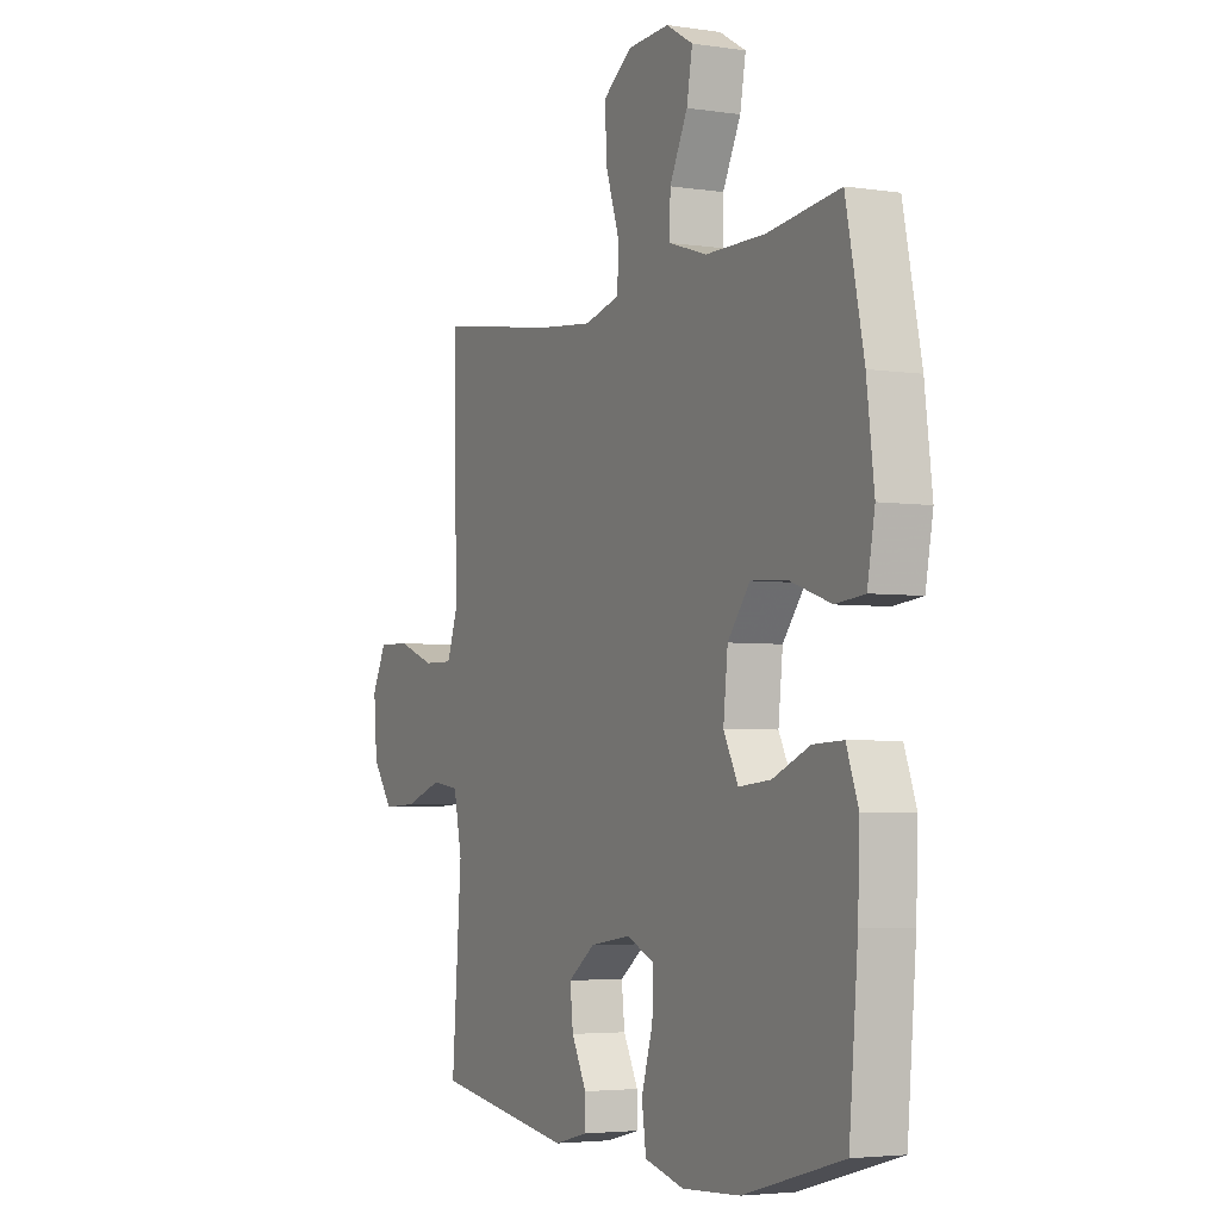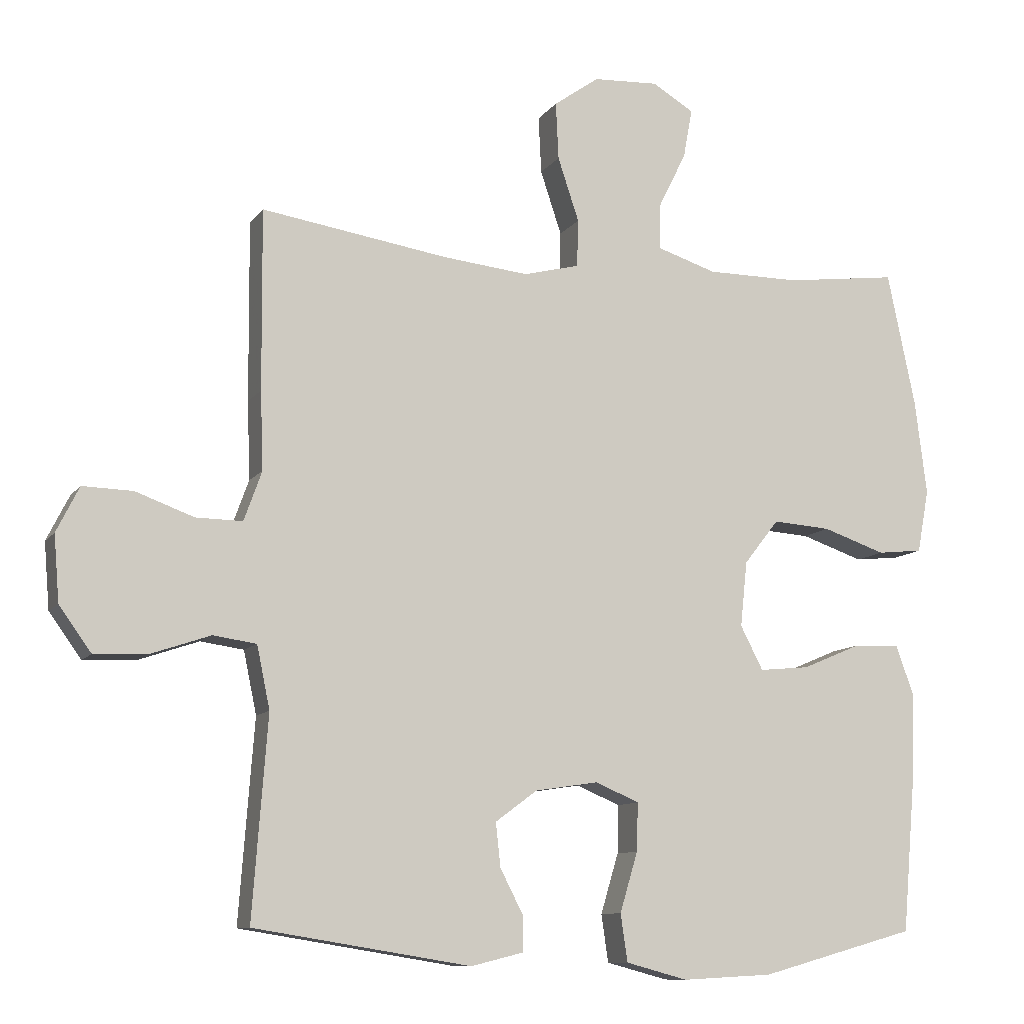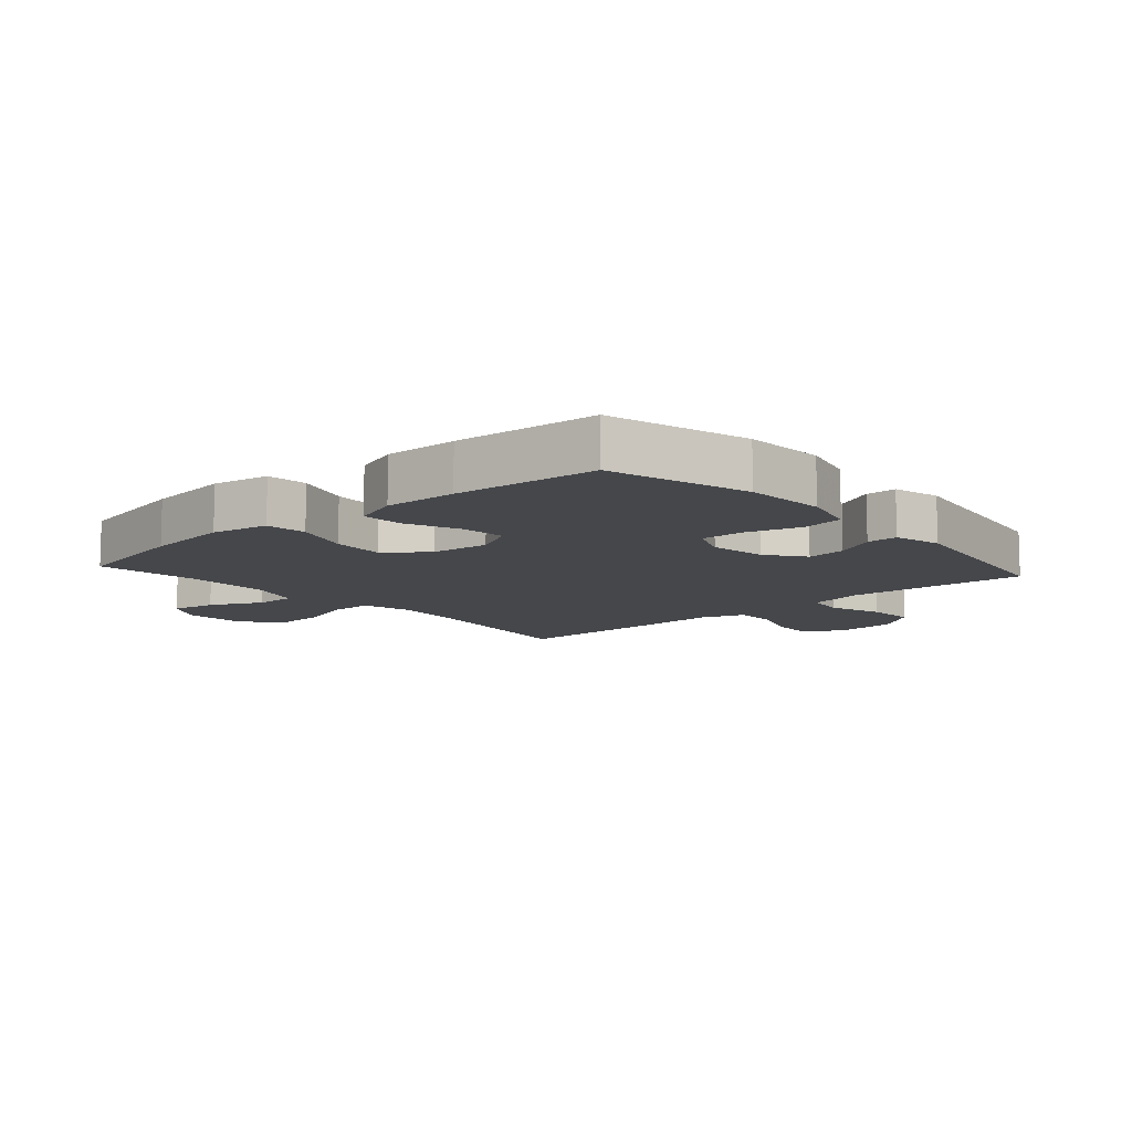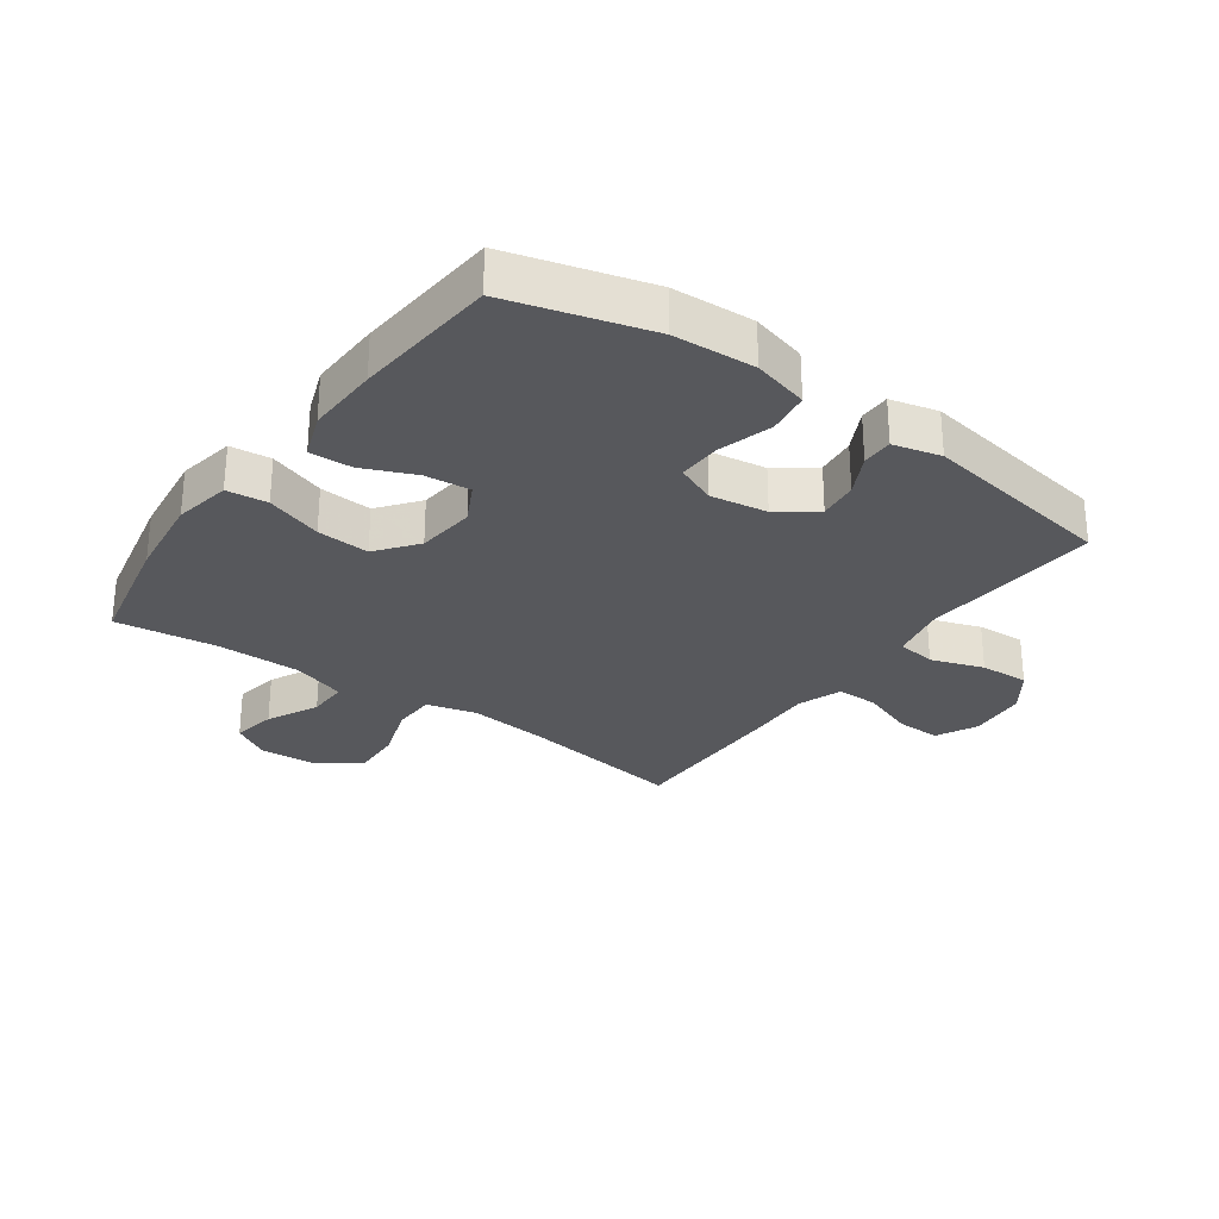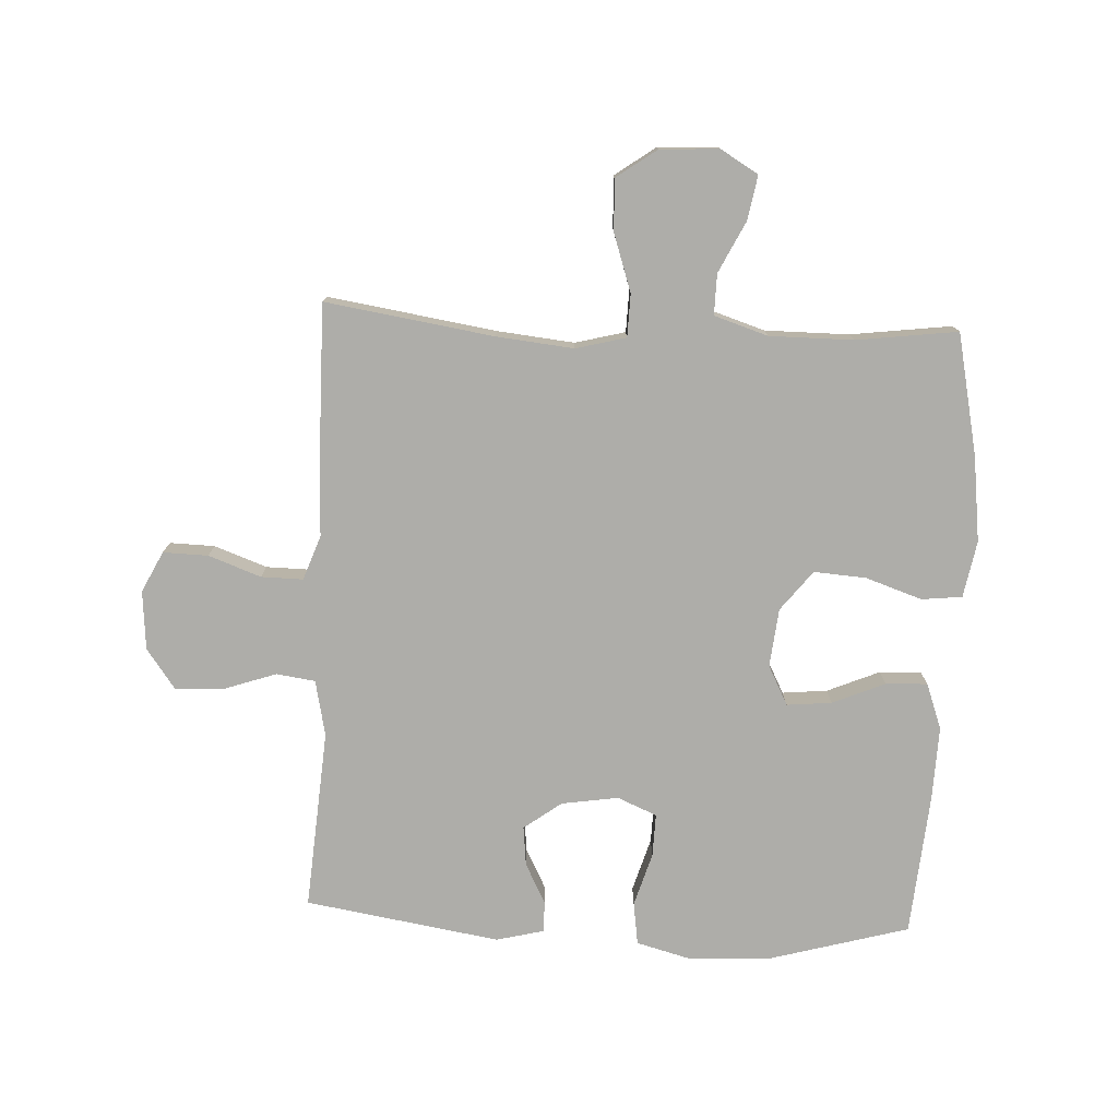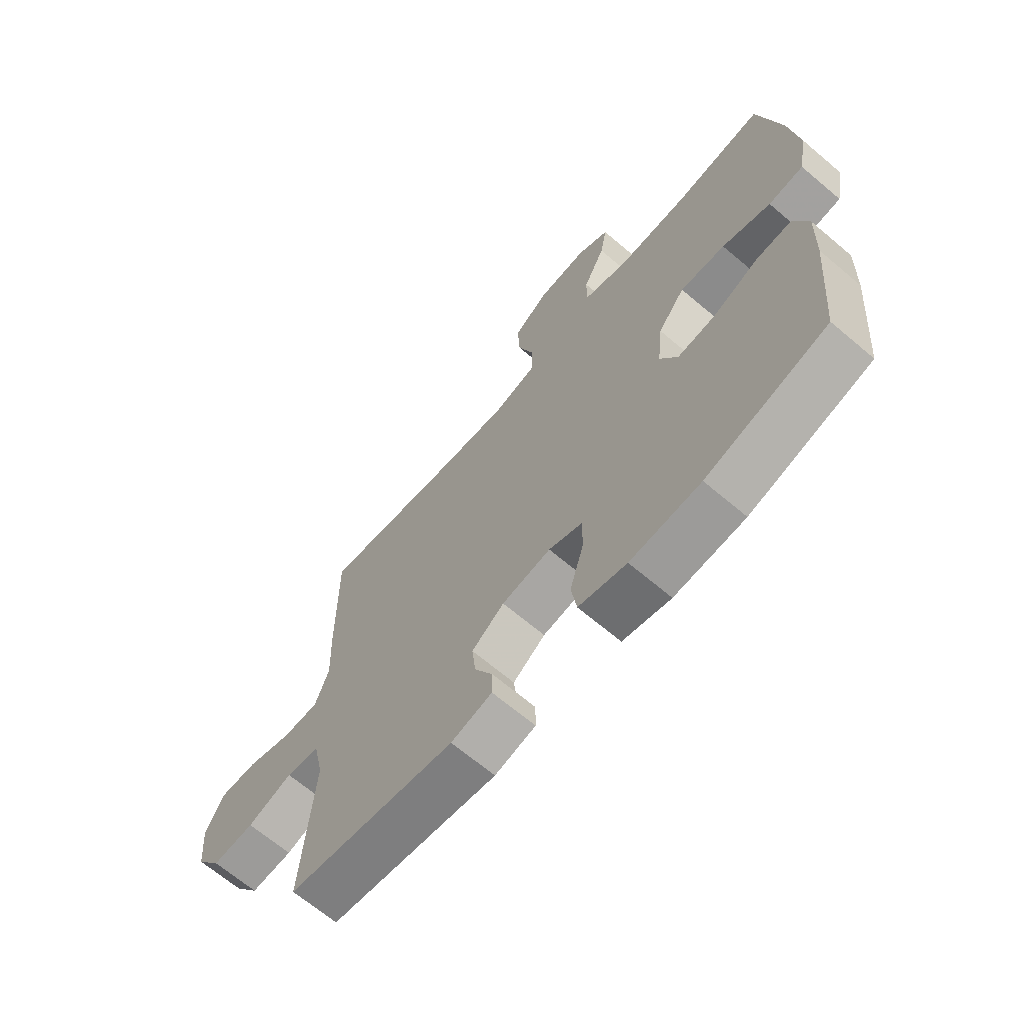
<metadata>
{"format":"obj","ext":"obj","renderer":"f3d","projection":"perspective","resolution":1024,"background":"white","views":[{"elev":-3.9,"azim":63.3,"up":"+Z"},{"elev":-10.2,"azim":-20.9,"up":"+Z"},{"elev":-10.3,"azim":131.5,"up":"+Y"},{"elev":-28.5,"azim":144.4,"up":"+Y"},{"elev":-77.1,"azim":-2.7,"up":"+Y"},{"elev":-67.3,"azim":49.7,"up":"+Z"}]}
</metadata>
<code>
v -0.5 0.07 0.5
v -0.227 0.07 0.458
v -0.102 0.07 0.445
v -0.021 0.07 0.466
v -0.019 0.07 0.535
v -0.05 0.07 0.628
v -0.054 0.07 0.712
v 0.012 0.07 0.759
v 0.107 0.07 0.764
v 0.168 0.07 0.728
v 0.155 0.07 0.656
v 0.114 0.07 0.573
v 0.113 0.07 0.507
v 0.2 0.07 0.479
v 0.336 0.07 0.479
v 0.5 0.07 0.5
v 0.541 0.07 0.303
v 0.558 0.07 0.165
v 0.541 0.07 0.073
v 0.475 0.07 0.066
v 0.384 0.07 0.097
v 0.299 0.07 0.103
v 0.248 0.07 0.038
v 0.238 0.07 -0.057
v 0.271 0.07 -0.121
v 0.344 0.07 -0.114
v 0.429 0.07 -0.078
v 0.497 0.07 -0.075
v 0.524 0.07 -0.149
v 0.52 0.07 -0.267
v 0.5 0.07 -0.5
v 0.273 0.07 -0.563
v 0.141 0.07 -0.57
v 0.051 0.07 -0.546
v 0.041 0.07 -0.477
v 0.067 0.07 -0.39
v 0.069 0.07 -0.32
v 0.005 0.07 -0.293
v -0.087 0.07 -0.307
v -0.148 0.07 -0.352
v -0.141 0.07 -0.416
v -0.107 0.07 -0.482
v -0.107 0.07 -0.532
v -0.184 0.07 -0.551
v -0.5 0.07 -0.5
v -0.478 0.07 -0.208
v -0.497 0.07 -0.117
v -0.56 0.07 -0.108
v -0.645 0.07 -0.137
v -0.724 0.07 -0.141
v -0.771 0.07 -0.076
v -0.779 0.07 0.02
v -0.746 0.07 0.086
v -0.673 0.07 0.084
v -0.588 0.07 0.053
v -0.52 0.07 0.052
v -0.494 0.07 0.124
v -0.498 0.07 0.238
v -0.5 0 0.5
v -0.227 0 0.458
v -0.102 0 0.445
v -0.021 0 0.466
v -0.019 0 0.535
v -0.05 0 0.628
v -0.054 0 0.712
v 0.012 0 0.759
v 0.107 0 0.764
v 0.168 0 0.728
v 0.155 0 0.656
v 0.114 0 0.573
v 0.113 0 0.507
v 0.2 0 0.479
v 0.336 0 0.479
v 0.5 0 0.5
v 0.541 0 0.303
v 0.558 0 0.165
v 0.541 0 0.073
v 0.475 0 0.066
v 0.384 0 0.097
v 0.299 0 0.103
v 0.248 0 0.038
v 0.238 0 -0.057
v 0.271 0 -0.121
v 0.344 0 -0.114
v 0.429 0 -0.078
v 0.497 0 -0.075
v 0.524 0 -0.149
v 0.52 0 -0.267
v 0.5 0 -0.5
v 0.273 0 -0.563
v 0.141 0 -0.57
v 0.051 0 -0.546
v 0.041 0 -0.477
v 0.067 0 -0.39
v 0.069 0 -0.32
v 0.005 0 -0.293
v -0.087 0 -0.307
v -0.148 0 -0.352
v -0.141 0 -0.416
v -0.107 0 -0.482
v -0.107 0 -0.532
v -0.184 0 -0.551
v -0.5 0 -0.5
v -0.478 0 -0.208
v -0.497 0 -0.117
v -0.56 0 -0.108
v -0.645 0 -0.137
v -0.724 0 -0.141
v -0.771 0 -0.076
v -0.779 0 0.02
v -0.746 0 0.086
v -0.673 0 0.084
v -0.588 0 0.053
v -0.52 0 0.052
v -0.494 0 0.124
v -0.498 0 0.238
f 57 58 1 2
f 56 57 2 3
f 52 53 54 55
f 52 55 56
f 51 52 56
f 48 49 50 51
f 47 48 51 56
f 46 47 56 3
f 41 42 43 44
f 40 41 44 45
f 39 40 45 46
f 33 34 35 36
f 33 36 37
f 32 33 37
f 31 32 37
f 30 31 37 38
f 26 27 28 29
f 25 26 29 30
f 18 19 20 21
f 18 21 22
f 15 16 17 18
f 14 15 18 22
f 13 14 22 23
f 9 10 11 12
f 9 12 13
f 8 9 13
f 5 6 7 8
f 4 5 8 13
f 39 46 3 4
f 38 39 4 13
f 25 30 38
f 24 25 38
f 13 23 24 38
f 60 59 116 115
f 61 60 115 114
f 113 112 111 110
f 114 113 110
f 114 110 109
f 109 108 107 106
f 114 109 106 105
f 61 114 105 104
f 102 101 100 99
f 103 102 99 98
f 104 103 98 97
f 94 93 92 91
f 95 94 91
f 95 91 90
f 95 90 89
f 96 95 89 88
f 87 86 85 84
f 88 87 84 83
f 79 78 77 76
f 80 79 76
f 76 75 74 73
f 80 76 73 72
f 81 80 72 71
f 70 69 68 67
f 71 70 67
f 71 67 66
f 66 65 64 63
f 71 66 63 62
f 62 61 104 97
f 71 62 97 96
f 96 88 83
f 96 83 82
f 96 82 81 71
f 1 59 60 2
f 2 60 61 3
f 3 61 62 4
f 4 62 63 5
f 5 63 64 6
f 6 64 65 7
f 7 65 66 8
f 8 66 67 9
f 9 67 68 10
f 10 68 69 11
f 11 69 70 12
f 12 70 71 13
f 13 71 72 14
f 14 72 73 15
f 15 73 74 16
f 16 74 75 17
f 17 75 76 18
f 18 76 77 19
f 19 77 78 20
f 20 78 79 21
f 21 79 80 22
f 22 80 81 23
f 23 81 82 24
f 24 82 83 25
f 25 83 84 26
f 26 84 85 27
f 27 85 86 28
f 28 86 87 29
f 29 87 88 30
f 30 88 89 31
f 31 89 90 32
f 32 90 91 33
f 33 91 92 34
f 34 92 93 35
f 35 93 94 36
f 36 94 95 37
f 37 95 96 38
f 38 96 97 39
f 39 97 98 40
f 40 98 99 41
f 41 99 100 42
f 42 100 101 43
f 43 101 102 44
f 44 102 103 45
f 45 103 104 46
f 46 104 105 47
f 47 105 106 48
f 48 106 107 49
f 49 107 108 50
f 50 108 109 51
f 51 109 110 52
f 52 110 111 53
f 53 111 112 54
f 54 112 113 55
f 55 113 114 56
f 56 114 115 57
f 57 115 116 58
f 58 116 59 1

</code>
